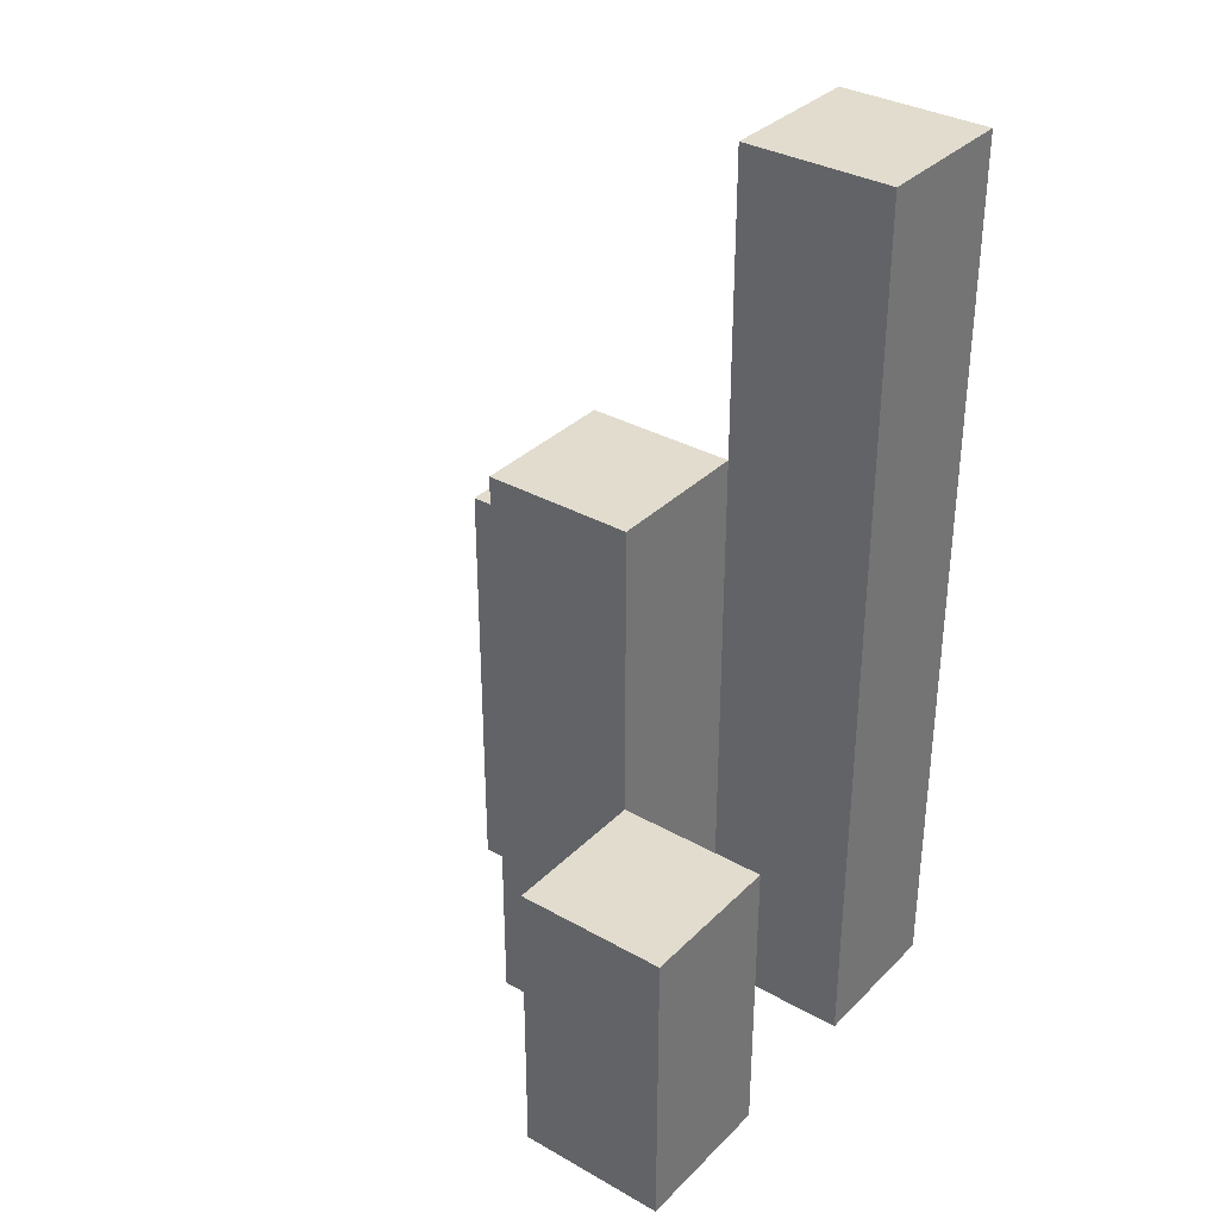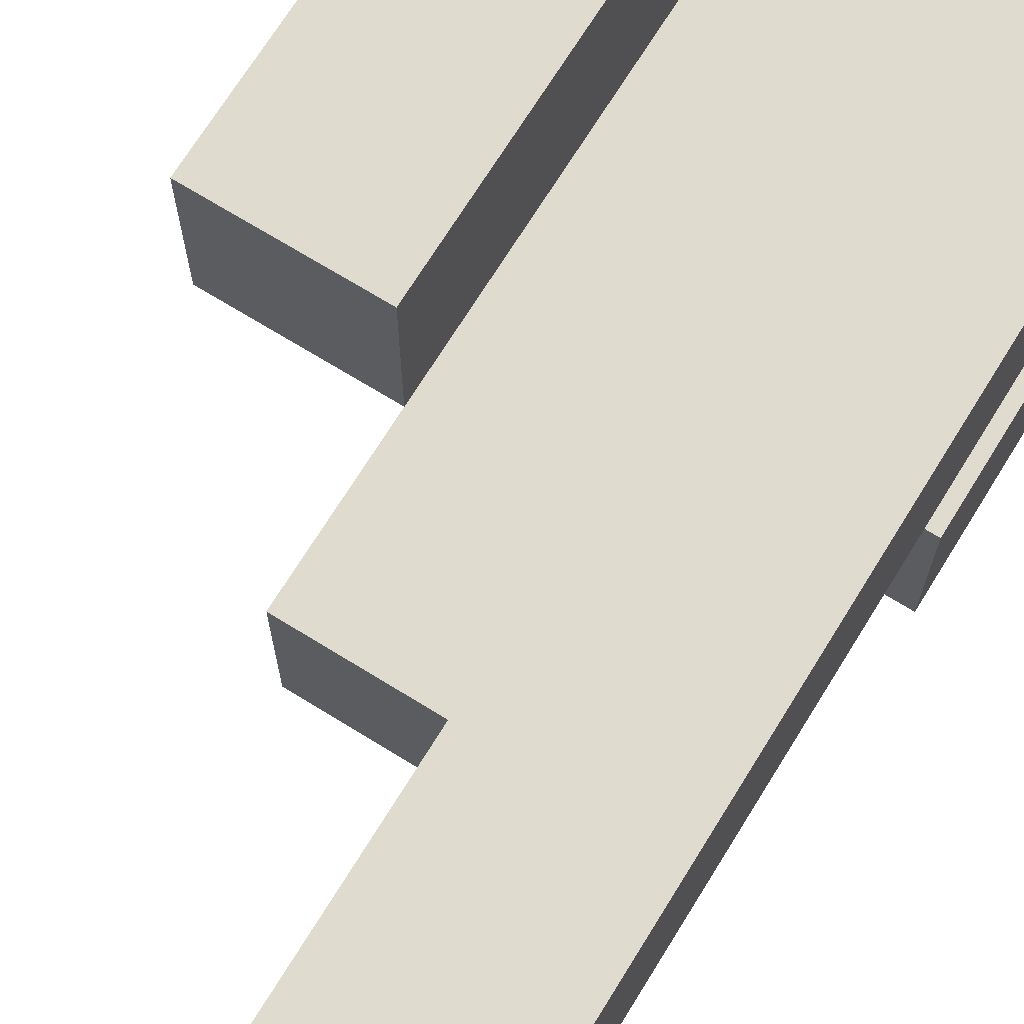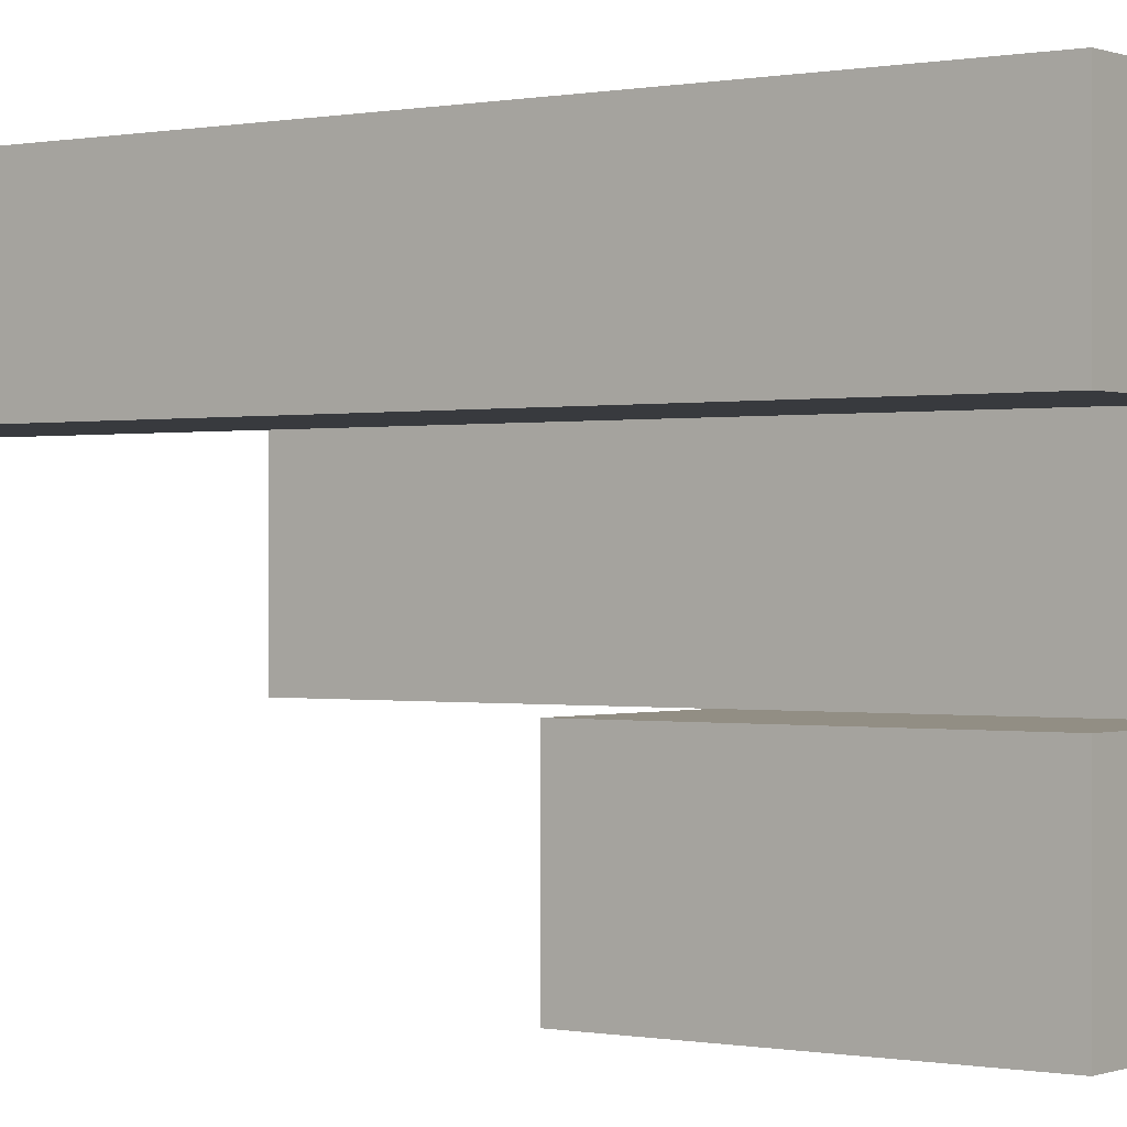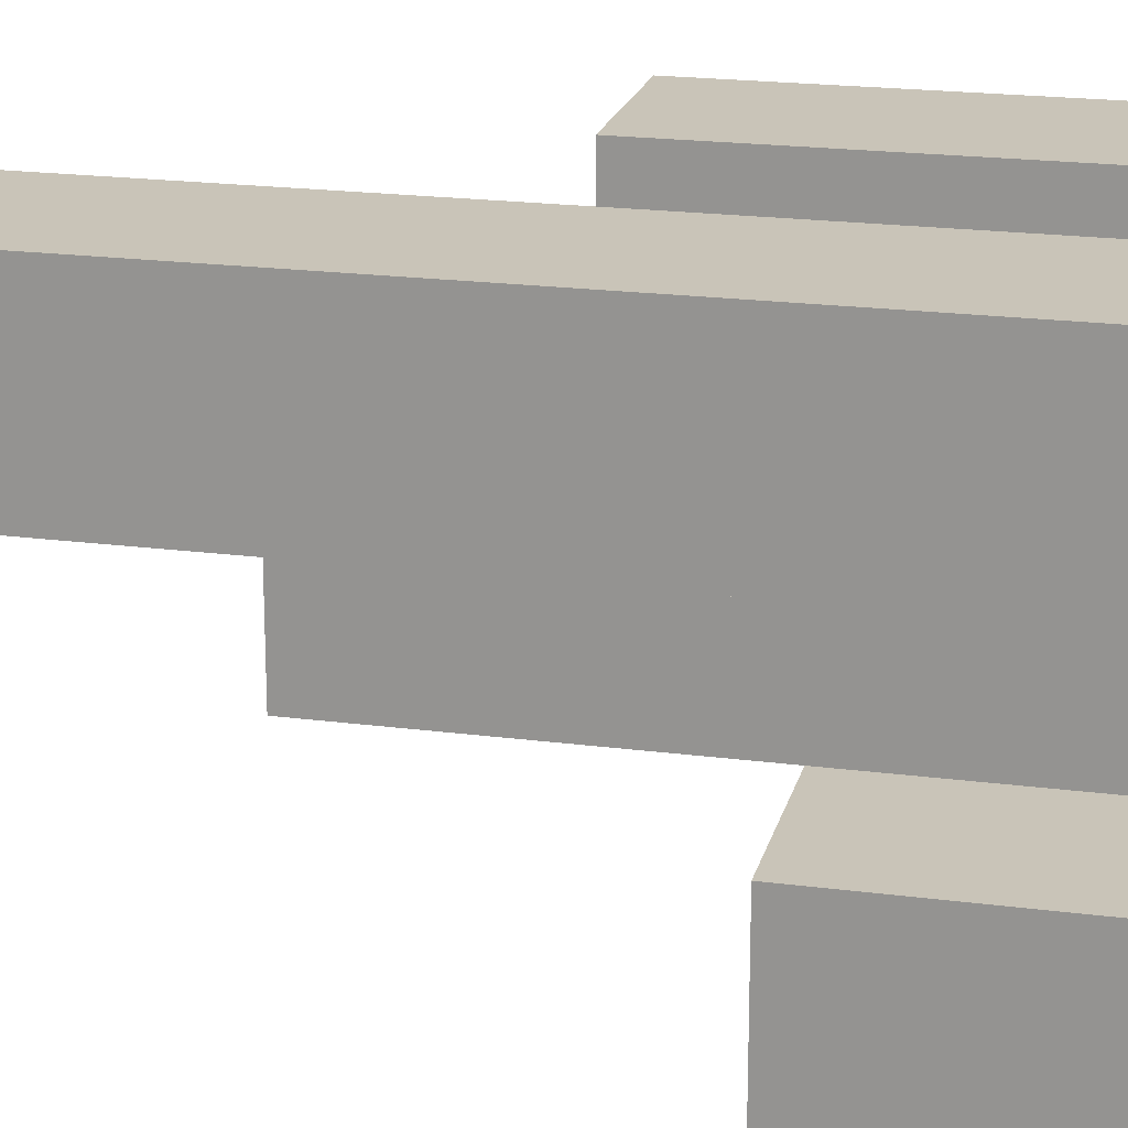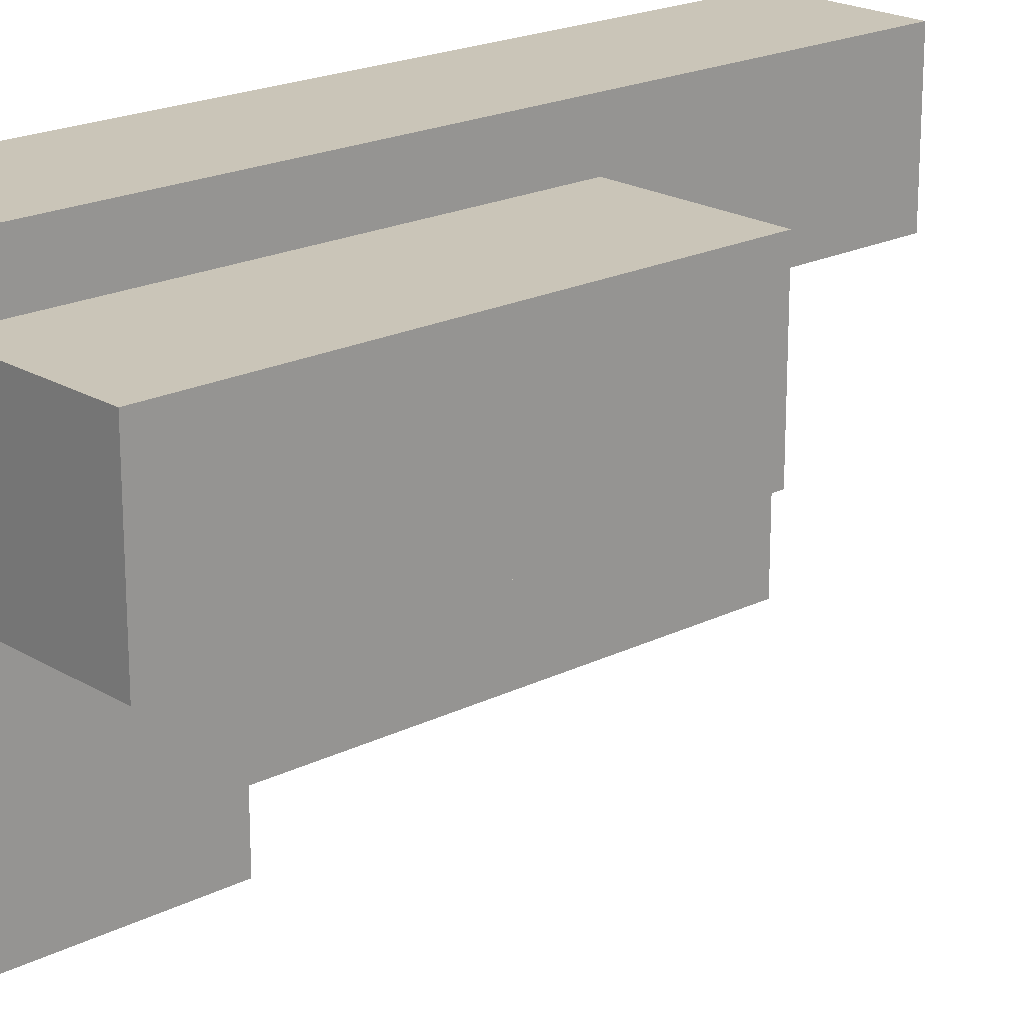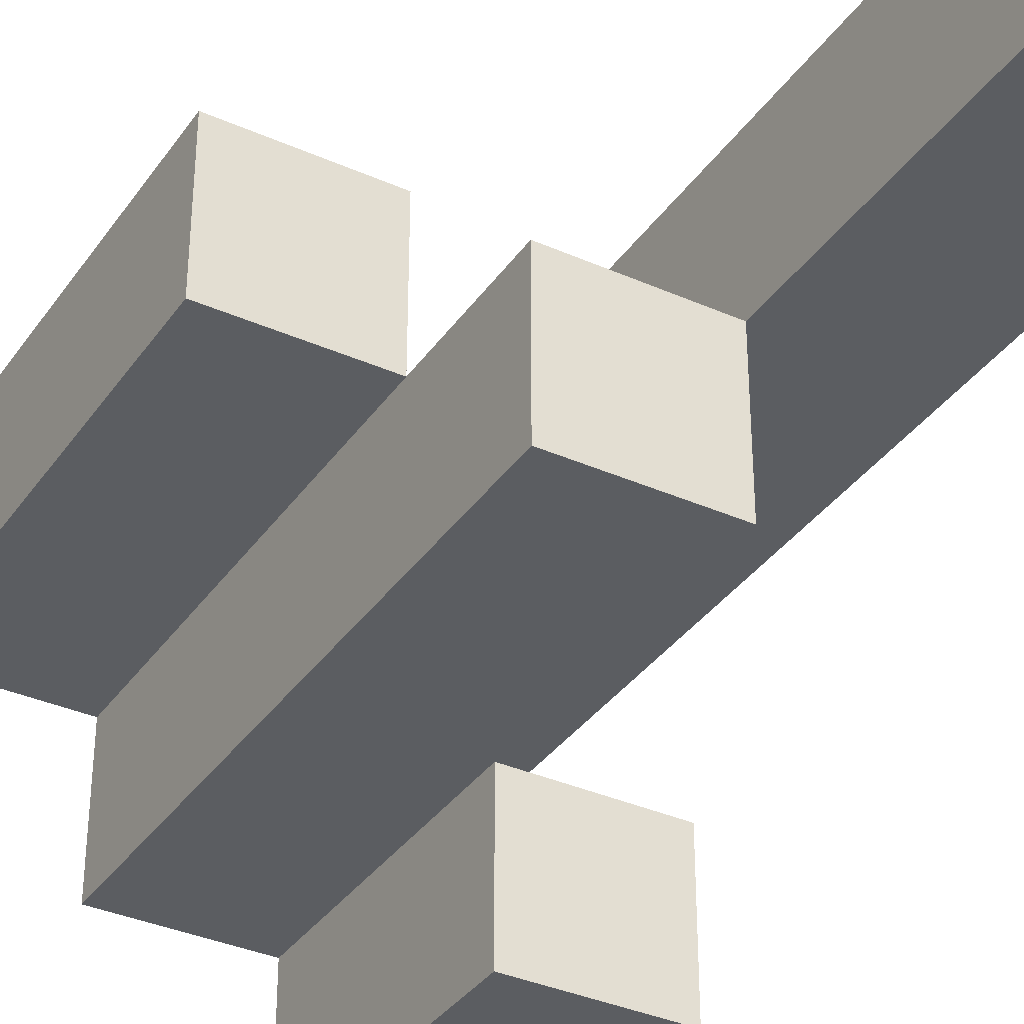
<metadata>
{"format":"obj","ext":"obj","renderer":"f3d","projection":"perspective","resolution":1024,"background":"white","views":[{"elev":34.1,"azim":-142.6,"up":"+Y"},{"elev":70.3,"azim":-148.3,"up":"+Z"},{"elev":-0.1,"azim":-53.9,"up":"+Z"},{"elev":20.1,"azim":-76.5,"up":"+Z"},{"elev":20.3,"azim":47.7,"up":"+Z"},{"elev":-35.8,"azim":149.7,"up":"+Z"}]}
</metadata>
<code>
o
v 9 0.9 39.5
v 9 0.9 39.4
v 9 0.9 39.3
v 9 0.9 39.2
v 9 1 39.3
v 9 1 39.2
v 9 1.1 39.3
v 9 1.1 39.2
v 9 1.4 39.5
v 9 1.4 39.4
v 9 1.5 39.5
v 9 1.5 39.4
v 9.1 0.9 39.4
v 9.1 0.9 39.3
v 9.1 1 39.3
v 9.1 1.1 39.3
v 9.1 1.2 39.4
v 9.1 1.2 39.3
v 9.1 1.3 39.4
v 9.1 1.3 39.3
v 9.2 0.9 39.5
v 9.2 0.9 39.4
v 9.2 1.1 39.5
v 9.2 1.1 39.4
v 9.2 1.2 39.5
v 9.2 1.2 39.4
v 9.1 0.9 39.5
v 9.1 0.9 39.4
v 9.1 0.9 39.3
v 9.1 0.9 39.2
v 9.1 1 39.3
v 9.1 1 39.2
v 9.1 1.1 39.3
v 9.1 1.1 39.2
v 9.1 1.2 39.4
v 9.1 1.3 39.4
v 9.1 1.4 39.5
v 9.1 1.4 39.4
v 9.1 1.5 39.5
v 9.1 1.5 39.4
v 9.2 0.9 39.4
v 9.2 0.9 39.3
v 9.2 1.1 39.4
v 9.2 1.2 39.4
v 9.2 1.2 39.3
v 9.2 1.3 39.4
v 9.2 1.3 39.3
v 9.3 0.9 39.5
v 9.3 0.9 39.4
v 9.3 1.1 39.5
v 9.3 1.1 39.4
v 9.3 1.2 39.5
v 9.3 1.2 39.4
v 9 0.9 39.5
v 9 1.4 39.5
v 9 1.5 39.5
v 9.1 0.9 39.5
v 9.1 1.4 39.5
v 9.1 1.5 39.5
v 9.2 0.9 39.5
v 9.2 1.1 39.5
v 9.2 1.2 39.5
v 9.3 0.9 39.5
v 9.3 1.1 39.5
v 9.3 1.2 39.5
v 9.1 0.9 39.4
v 9.1 1.2 39.4
v 9.1 1.3 39.4
v 9.2 0.9 39.4
v 9.2 1.1 39.4
v 9.2 1.2 39.4
v 9.2 1.3 39.4
v 9 0.9 39.3
v 9 1 39.3
v 9 1.1 39.3
v 9.1 0.9 39.3
v 9.1 1 39.3
v 9.1 1.1 39.3
v 9 0.9 39.4
v 9 1.4 39.4
v 9 1.5 39.4
v 9.1 0.9 39.4
v 9.1 1.2 39.4
v 9.1 1.3 39.4
v 9.1 1.4 39.4
v 9.1 1.5 39.4
v 9.2 0.9 39.4
v 9.2 1.1 39.4
v 9.2 1.2 39.4
v 9.3 0.9 39.4
v 9.3 1.1 39.4
v 9.3 1.2 39.4
v 9.1 0.9 39.3
v 9.1 1 39.3
v 9.1 1.1 39.3
v 9.1 1.2 39.3
v 9.1 1.3 39.3
v 9.2 0.9 39.3
v 9.2 1.2 39.3
v 9.2 1.3 39.3
v 9 0.9 39.2
v 9 1 39.2
v 9 1.1 39.2
v 9.1 0.9 39.2
v 9.1 1 39.2
v 9.1 1.1 39.2
v 9 0.9 39.5
v 9.1 0.9 39.5
v 9.2 0.9 39.5
v 9.3 0.9 39.5
v 9 0.9 39.4
v 9.1 0.9 39.4
v 9.2 0.9 39.4
v 9.3 0.9 39.4
v 9 0.9 39.3
v 9.1 0.9 39.3
v 9.2 0.9 39.3
v 9 0.9 39.2
v 9.1 0.9 39.2
v 9 1.1 39.3
v 9.1 1.1 39.3
v 9 1.1 39.2
v 9.1 1.1 39.2
v 9.2 1.2 39.5
v 9.3 1.2 39.5
v 9.2 1.2 39.4
v 9.3 1.2 39.4
v 9.1 1.3 39.4
v 9.2 1.3 39.4
v 9.1 1.3 39.3
v 9.2 1.3 39.3
v 9 1.5 39.5
v 9.1 1.5 39.5
v 9 1.5 39.4
v 9.1 1.5 39.4
f 5 4 3
f 6 4 5
f 7 6 5
f 8 6 7
f 9 2 1
f 10 2 9
f 11 10 9
f 12 10 11
f 15 14 13
f 16 15 13
f 17 16 13
f 18 16 17
f 19 18 17
f 20 18 19
f 23 22 21
f 24 22 23
f 25 24 23
f 26 24 25
f 29 30 31
f 31 30 32
f 31 32 33
f 33 32 34
f 27 28 35
f 27 35 36
f 27 36 37
f 37 36 38
f 37 38 39
f 39 38 40
f 41 42 43
f 43 42 44
f 44 42 45
f 44 45 46
f 46 45 47
f 48 49 50
f 50 49 51
f 50 51 52
f 52 51 53
f 57 55 54
f 58 56 55
f 58 55 57
f 59 56 58
f 63 61 60
f 64 62 61
f 64 61 63
f 65 62 64
f 69 67 66
f 70 67 69
f 71 68 67
f 71 67 70
f 72 68 71
f 76 74 73
f 77 75 74
f 77 74 76
f 78 75 77
f 79 80 82
f 82 80 83
f 83 80 84
f 80 81 85
f 84 80 85
f 85 81 86
f 87 88 90
f 88 89 91
f 90 88 91
f 91 89 92
f 93 94 98
f 94 95 98
f 95 96 98
f 96 97 99
f 98 96 99
f 99 97 100
f 101 102 104
f 102 103 105
f 104 102 105
f 105 103 106
f 111 108 107
f 112 108 111
f 113 110 109
f 114 110 113
f 116 113 112
f 117 113 116
f 118 116 115
f 119 116 118
f 120 121 122
f 122 121 123
f 124 125 126
f 126 125 127
f 128 129 130
f 130 129 131
f 132 133 134
f 134 133 135

</code>
